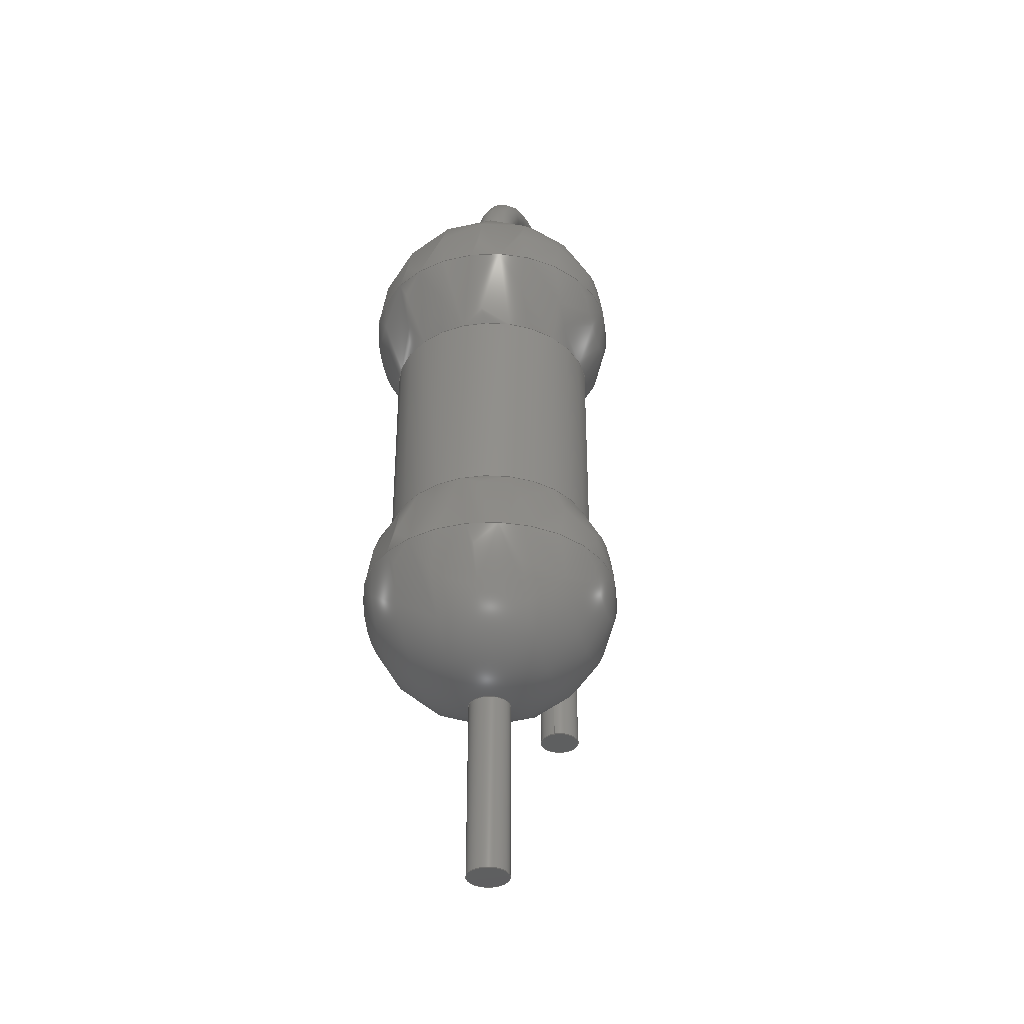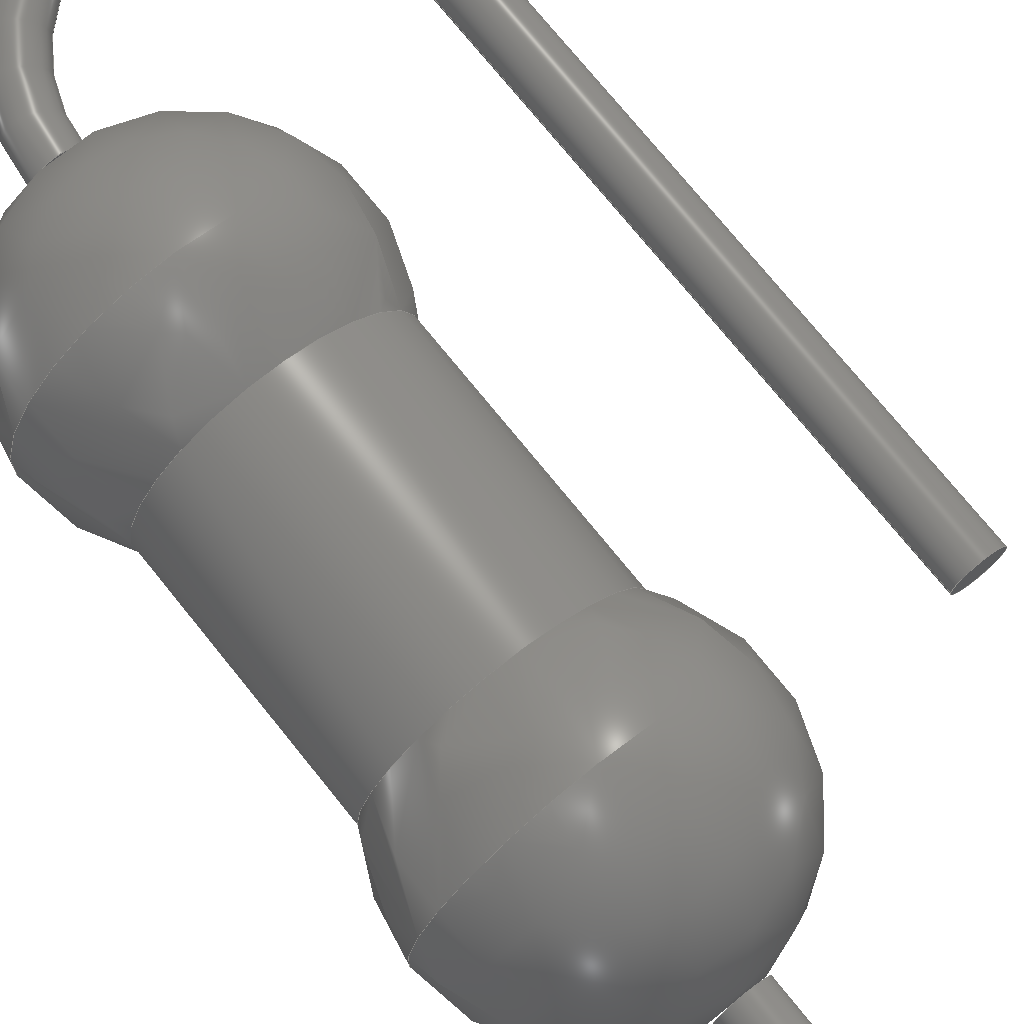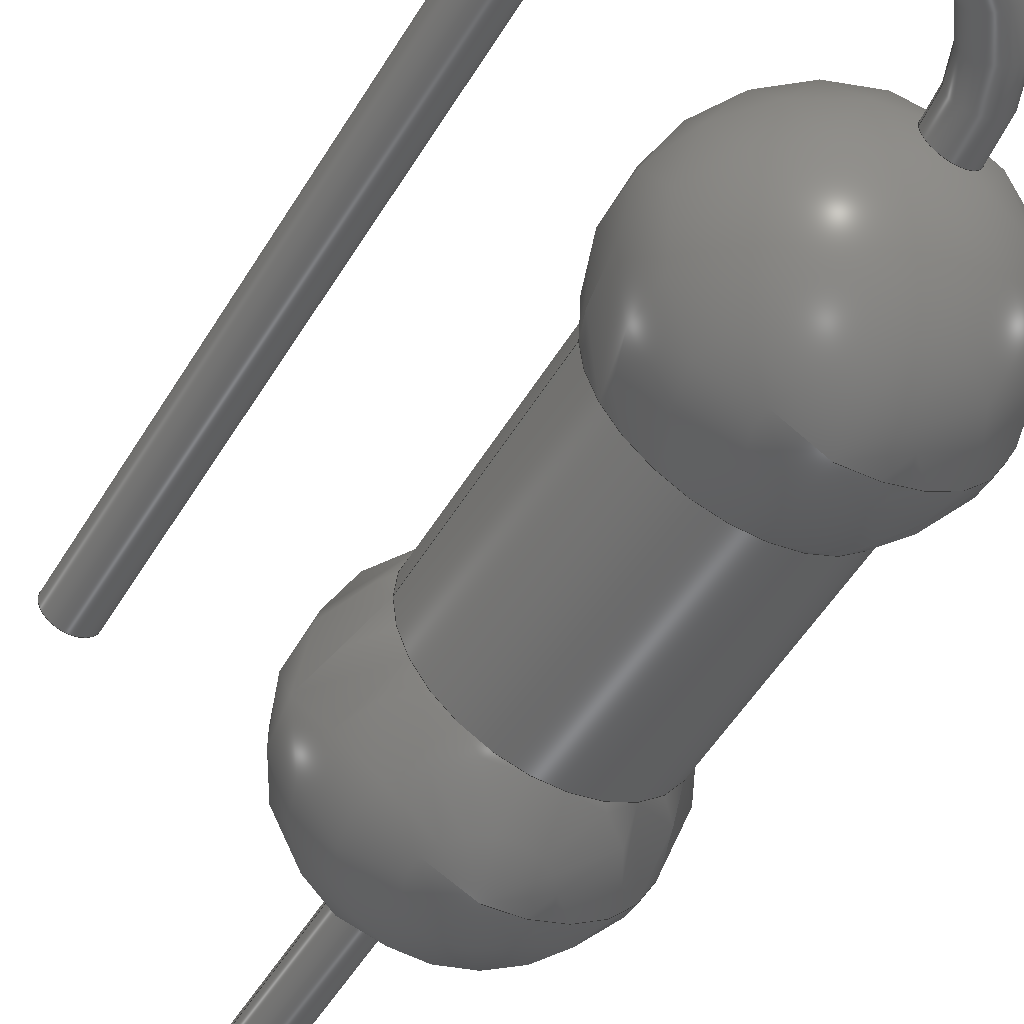
<metadata>
{"format":"step","ext":"stp","renderer":"f3d","projection":"perspective","resolution":1024,"background":"white","views":[{"elev":-37.1,"azim":-73.1,"up":"+Y"},{"elev":72.9,"azim":-38.7,"up":"+Z"},{"elev":-52.5,"azim":149.6,"up":"+Z"}]}
</metadata>
<code>
ISO-10303-21;
DATA;
#1=MECHANICAL_DESIGN_GEOMETRIC_PRESENTATION_REPRESENTATION('',(#142,#143,
#144,#145,#146,#147),#318);
#2=SHAPE_REPRESENTATION_RELATIONSHIP('SRR','None',#325,#3);
#3=ADVANCED_BREP_SHAPE_REPRESENTATION('',(#9,#10,#11),#317);
#4=TOROIDAL_SURFACE('',#196,2.5,0.4);
#5=PLANE('',#189);
#6=PLANE('',#192);
#7=PLANE('',#205);
#8=PLANE('',#206);
#9=MANIFOLD_SOLID_BREP('\X2\inf\X0\ \X2\04420435043B043E\X0\1',
#158);
#10=MANIFOLD_SOLID_BREP('\X2\inf\X0\ \X2\04420435043B043E\X0\1',
#159);
#11=MANIFOLD_SOLID_BREP('\X2\inf\X0\ \X2\04420435043B043E\X0\2',
#160);
#12=FACE_BOUND('',#28,.T.);
#13=FACE_BOUND('',#30,.T.);
#14=SPHERICAL_SURFACE('',#185,2.5);
#15=SPHERICAL_SURFACE('',#187,2.5);
#16=FACE_OUTER_BOUND('',#26,.T.);
#17=FACE_OUTER_BOUND('',#27,.T.);
#18=FACE_OUTER_BOUND('',#29,.T.);
#19=FACE_OUTER_BOUND('',#31,.T.);
#20=FACE_OUTER_BOUND('',#32,.T.);
#21=FACE_OUTER_BOUND('',#33,.T.);
#22=FACE_OUTER_BOUND('',#34,.T.);
#23=FACE_OUTER_BOUND('',#35,.T.);
#24=FACE_OUTER_BOUND('',#36,.T.);
#25=FACE_OUTER_BOUND('',#37,.T.);
#26=EDGE_LOOP('',(#99,#100,#101,#102,#103,#104));
#27=EDGE_LOOP('',(#105,#106));
#28=EDGE_LOOP('',(#107,#108));
#29=EDGE_LOOP('',(#109,#110));
#30=EDGE_LOOP('',(#111,#112));
#31=EDGE_LOOP('',(#113,#114));
#32=EDGE_LOOP('',(#115,#116));
#33=EDGE_LOOP('',(#117,#118,#119,#120,#121,#122));
#34=EDGE_LOOP('',(#123,#124,#125,#126,#127,#128));
#35=EDGE_LOOP('',(#129,#130,#131,#132,#133,#134));
#36=EDGE_LOOP('',(#135,#136));
#37=EDGE_LOOP('',(#137,#138));
#38=LINE('',#273,#41);
#39=LINE('',#296,#42);
#40=LINE('',#309,#43);
#41=VECTOR('',#215,2);
#42=VECTOR('',#242,0.4);
#43=VECTOR('',#257,0.4);
#44=CIRCLE('',#181,2);
#45=CIRCLE('',#182,2);
#46=CIRCLE('',#183,2);
#47=CIRCLE('',#184,2);
#48=CIRCLE('',#186,2.5);
#49=CIRCLE('',#188,2.5);
#50=CIRCLE('',#190,0.4);
#51=CIRCLE('',#191,0.4);
#52=CIRCLE('',#193,0.4);
#53=CIRCLE('',#194,0.4);
#54=CIRCLE('',#197,0.4);
#55=CIRCLE('',#198,0.4);
#56=CIRCLE('',#199,2.1);
#57=CIRCLE('',#200,0.4);
#58=CIRCLE('',#201,0.4);
#59=CIRCLE('',#203,0.4);
#60=CIRCLE('',#204,0.4);
#61=VERTEX_POINT('',#268);
#62=VERTEX_POINT('',#269);
#63=VERTEX_POINT('',#272);
#64=VERTEX_POINT('',#274);
#65=VERTEX_POINT('',#278);
#66=VERTEX_POINT('',#279);
#67=VERTEX_POINT('',#282);
#68=VERTEX_POINT('',#283);
#69=VERTEX_POINT('',#286);
#70=VERTEX_POINT('',#287);
#71=VERTEX_POINT('',#291);
#72=VERTEX_POINT('',#292);
#73=VERTEX_POINT('',#298);
#74=VERTEX_POINT('',#299);
#75=VERTEX_POINT('',#302);
#76=VERTEX_POINT('',#304);
#77=VERTEX_POINT('',#308);
#78=VERTEX_POINT('',#310);
#79=EDGE_CURVE('',#61,#62,#44,.T.);
#80=EDGE_CURVE('',#62,#61,#45,.T.);
#81=EDGE_CURVE('',#62,#63,#38,.T.);
#82=EDGE_CURVE('',#63,#64,#46,.T.);
#83=EDGE_CURVE('',#64,#63,#47,.T.);
#84=EDGE_CURVE('',#65,#66,#48,.T.);
#85=EDGE_CURVE('',#67,#68,#49,.T.);
#86=EDGE_CURVE('',#69,#70,#50,.T.);
#87=EDGE_CURVE('',#70,#69,#51,.T.);
#88=EDGE_CURVE('',#71,#72,#52,.T.);
#89=EDGE_CURVE('',#72,#71,#53,.T.);
#90=EDGE_CURVE('',#70,#72,#39,.T.);
#91=EDGE_CURVE('',#73,#74,#54,.T.);
#92=EDGE_CURVE('',#74,#73,#55,.T.);
#93=EDGE_CURVE('',#74,#75,#56,.T.);
#94=EDGE_CURVE('',#75,#76,#57,.T.);
#95=EDGE_CURVE('',#76,#75,#58,.T.);
#96=EDGE_CURVE('',#75,#77,#40,.T.);
#97=EDGE_CURVE('',#78,#77,#59,.T.);
#98=EDGE_CURVE('',#77,#78,#60,.T.);
#99=ORIENTED_EDGE('',*,*,#79,.F.);
#100=ORIENTED_EDGE('',*,*,#80,.F.);
#101=ORIENTED_EDGE('',*,*,#81,.T.);
#102=ORIENTED_EDGE('',*,*,#82,.T.);
#103=ORIENTED_EDGE('',*,*,#83,.T.);
#104=ORIENTED_EDGE('',*,*,#81,.F.);
#105=ORIENTED_EDGE('',*,*,#84,.T.);
#106=ORIENTED_EDGE('',*,*,#84,.F.);
#107=ORIENTED_EDGE('',*,*,#79,.T.);
#108=ORIENTED_EDGE('',*,*,#80,.T.);
#109=ORIENTED_EDGE('',*,*,#85,.T.);
#110=ORIENTED_EDGE('',*,*,#85,.F.);
#111=ORIENTED_EDGE('',*,*,#83,.F.);
#112=ORIENTED_EDGE('',*,*,#82,.F.);
#113=ORIENTED_EDGE('',*,*,#86,.T.);
#114=ORIENTED_EDGE('',*,*,#87,.T.);
#115=ORIENTED_EDGE('',*,*,#88,.T.);
#116=ORIENTED_EDGE('',*,*,#89,.T.);
#117=ORIENTED_EDGE('',*,*,#86,.F.);
#118=ORIENTED_EDGE('',*,*,#87,.F.);
#119=ORIENTED_EDGE('',*,*,#90,.T.);
#120=ORIENTED_EDGE('',*,*,#88,.F.);
#121=ORIENTED_EDGE('',*,*,#89,.F.);
#122=ORIENTED_EDGE('',*,*,#90,.F.);
#123=ORIENTED_EDGE('',*,*,#91,.F.);
#124=ORIENTED_EDGE('',*,*,#92,.F.);
#125=ORIENTED_EDGE('',*,*,#93,.T.);
#126=ORIENTED_EDGE('',*,*,#94,.T.);
#127=ORIENTED_EDGE('',*,*,#95,.T.);
#128=ORIENTED_EDGE('',*,*,#93,.F.);
#129=ORIENTED_EDGE('',*,*,#95,.F.);
#130=ORIENTED_EDGE('',*,*,#94,.F.);
#131=ORIENTED_EDGE('',*,*,#96,.T.);
#132=ORIENTED_EDGE('',*,*,#97,.F.);
#133=ORIENTED_EDGE('',*,*,#98,.F.);
#134=ORIENTED_EDGE('',*,*,#96,.F.);
#135=ORIENTED_EDGE('',*,*,#91,.T.);
#136=ORIENTED_EDGE('',*,*,#92,.T.);
#137=ORIENTED_EDGE('',*,*,#97,.T.);
#138=ORIENTED_EDGE('',*,*,#98,.T.);
#139=CYLINDRICAL_SURFACE('',#180,2);
#140=CYLINDRICAL_SURFACE('',#195,0.4);
#141=CYLINDRICAL_SURFACE('',#202,0.4);
#142=STYLED_ITEM('',(#335),#148);
#143=STYLED_ITEM('',(#335),#149);
#144=STYLED_ITEM('',(#335),#150);
#145=STYLED_ITEM('',(#334),#9);
#146=STYLED_ITEM('',(#334),#10);
#147=STYLED_ITEM('',(#334),#11);
#148=ADVANCED_FACE('',(#16),#139,.T.);
#149=ADVANCED_FACE('',(#17,#12),#14,.T.);
#150=ADVANCED_FACE('',(#18,#13),#15,.T.);
#151=ADVANCED_FACE('',(#19),#5,.F.);
#152=ADVANCED_FACE('',(#20),#6,.T.);
#153=ADVANCED_FACE('',(#21),#140,.T.);
#154=ADVANCED_FACE('',(#22),#4,.T.);
#155=ADVANCED_FACE('',(#23),#141,.T.);
#156=ADVANCED_FACE('',(#24),#7,.F.);
#157=ADVANCED_FACE('',(#25),#8,.T.);
#158=CLOSED_SHELL('',(#148,#149,#150));
#159=CLOSED_SHELL('',(#151,#152,#153));
#160=CLOSED_SHELL('',(#154,#155,#156,#157));
#161=DERIVED_UNIT_ELEMENT(#163,1);
#162=DERIVED_UNIT_ELEMENT(#320,3);
#163=(
MASS_UNIT()
NAMED_UNIT(*)
SI_UNIT($,.GRAM.)
);
#164=DERIVED_UNIT((#161,#162));
#165=MEASURE_REPRESENTATION_ITEM('density measure',
POSITIVE_RATIO_MEASURE(1),#164);
#166=PROPERTY_DEFINITION_REPRESENTATION(#171,#168);
#167=PROPERTY_DEFINITION_REPRESENTATION(#172,#169);
#168=REPRESENTATION('material name',(#170),#317);
#169=REPRESENTATION('density',(#165),#317);
#170=DESCRIPTIVE_REPRESENTATION_ITEM('\X2\04220438043FinfB0435\X0\',
'\X2\04220438043FinfB0435\X0\');
#171=PROPERTY_DEFINITION('material property','material name',#327);
#172=PROPERTY_DEFINITION('material property','density of part',#327);
#173=DATE_TIME_ROLE('creation_date');
#174=APPLIED_DATE_AND_TIME_ASSIGNMENT(#175,#173,(#327));
#175=DATE_AND_TIME(#176,#177);
#176=CALENDAR_DATE(2020,3,4);
#177=LOCAL_TIME(20,28,59,#178);
#178=COORDINATED_UNIVERSAL_TIME_OFFSET(0,0,.BEHIND.);
#179=AXIS2_PLACEMENT_3D('placement',#266,#207,#208);
#180=AXIS2_PLACEMENT_3D('',#267,#209,#210);
#181=AXIS2_PLACEMENT_3D('',#270,#211,#212);
#182=AXIS2_PLACEMENT_3D('',#271,#213,#214);
#183=AXIS2_PLACEMENT_3D('',#275,#216,#217);
#184=AXIS2_PLACEMENT_3D('',#276,#218,#219);
#185=AXIS2_PLACEMENT_3D('',#277,#220,#221);
#186=AXIS2_PLACEMENT_3D('',#280,#222,#223);
#187=AXIS2_PLACEMENT_3D('',#281,#224,#225);
#188=AXIS2_PLACEMENT_3D('',#284,#226,#227);
#189=AXIS2_PLACEMENT_3D('',#285,#228,#229);
#190=AXIS2_PLACEMENT_3D('',#288,#230,#231);
#191=AXIS2_PLACEMENT_3D('',#289,#232,#233);
#192=AXIS2_PLACEMENT_3D('',#290,#234,#235);
#193=AXIS2_PLACEMENT_3D('',#293,#236,#237);
#194=AXIS2_PLACEMENT_3D('',#294,#238,#239);
#195=AXIS2_PLACEMENT_3D('',#295,#240,#241);
#196=AXIS2_PLACEMENT_3D('',#297,#243,#244);
#197=AXIS2_PLACEMENT_3D('',#300,#245,#246);
#198=AXIS2_PLACEMENT_3D('',#301,#247,#248);
#199=AXIS2_PLACEMENT_3D('',#303,#249,#250);
#200=AXIS2_PLACEMENT_3D('',#305,#251,#252);
#201=AXIS2_PLACEMENT_3D('',#306,#253,#254);
#202=AXIS2_PLACEMENT_3D('',#307,#255,#256);
#203=AXIS2_PLACEMENT_3D('',#311,#258,#259);
#204=AXIS2_PLACEMENT_3D('',#312,#260,#261);
#205=AXIS2_PLACEMENT_3D('',#313,#262,#263);
#206=AXIS2_PLACEMENT_3D('',#314,#264,#265);
#207=DIRECTION('axis',(0,0,1));
#208=DIRECTION('refdir',(1,0,0));
#209=DIRECTION('center_axis',(-1.85e-16,1,0));
#210=DIRECTION('ref_axis',(-1,0,0));
#211=DIRECTION('center_axis',(-1.85e-16,1,0));
#212=DIRECTION('ref_axis',(1,1.85e-16,0));
#213=DIRECTION('center_axis',(-1.85e-16,1,0));
#214=DIRECTION('ref_axis',(1,1.85e-16,0));
#215=DIRECTION('',(1.85e-16,-1,0));
#216=DIRECTION('center_axis',(-1.85e-16,1,0));
#217=DIRECTION('ref_axis',(1,1.85e-16,0));
#218=DIRECTION('center_axis',(-1.85e-16,1,0));
#219=DIRECTION('ref_axis',(1,1.85e-16,0));
#220=DIRECTION('center_axis',(0,0,1));
#221=DIRECTION('ref_axis',(1,0,0));
#222=DIRECTION('center_axis',(0,-1,0));
#223=DIRECTION('ref_axis',(-1,0,0));
#224=DIRECTION('center_axis',(0,0,1));
#225=DIRECTION('ref_axis',(1,0,0));
#226=DIRECTION('center_axis',(1.11e-16,-1,0));
#227=DIRECTION('ref_axis',(-1,-1.11e-16,0));
#228=DIRECTION('center_axis',(0,1,0));
#229=DIRECTION('ref_axis',(0,0,1));
#230=DIRECTION('center_axis',(0,-1,0));
#231=DIRECTION('ref_axis',(-1,0,0));
#232=DIRECTION('center_axis',(0,-1,0));
#233=DIRECTION('ref_axis',(-1,0,0));
#234=DIRECTION('center_axis',(0,1,0));
#235=DIRECTION('ref_axis',(0,0,1));
#236=DIRECTION('center_axis',(0,1,0));
#237=DIRECTION('ref_axis',(-1,0,0));
#238=DIRECTION('center_axis',(0,1,0));
#239=DIRECTION('ref_axis',(-1,0,0));
#240=DIRECTION('center_axis',(0,-1,0));
#241=DIRECTION('ref_axis',(-1,0,0));
#242=DIRECTION('',(0,1,0));
#243=DIRECTION('center_axis',(0,0,1));
#244=DIRECTION('ref_axis',(1,0,0));
#245=DIRECTION('center_axis',(1.44e-16,-1,0));
#246=DIRECTION('ref_axis',(-1,-1.44e-16,0));
#247=DIRECTION('center_axis',(1.44e-16,-1,0));
#248=DIRECTION('ref_axis',(-1,-1.44e-16,0));
#249=DIRECTION('center_axis',(0,0,-1));
#250=DIRECTION('ref_axis',(1,0,0));
#251=DIRECTION('center_axis',(-2.665e-16,1,0));
#252=DIRECTION('ref_axis',(1,2.665e-16,0));
#253=DIRECTION('center_axis',(-2.665e-16,1,0));
#254=DIRECTION('ref_axis',(1,2.665e-16,0));
#255=DIRECTION('center_axis',(-3.331e-16,1,0));
#256=DIRECTION('ref_axis',(1,3.331e-16,0));
#257=DIRECTION('',(3.331e-16,-1,0));
#258=DIRECTION('center_axis',(2.665e-16,-1,0));
#259=DIRECTION('ref_axis',(1,2.665e-16,0));
#260=DIRECTION('center_axis',(2.665e-16,-1,0));
#261=DIRECTION('ref_axis',(1,2.665e-16,0));
#262=DIRECTION('center_axis',(-1.44e-16,1,0));
#263=DIRECTION('ref_axis',(0,0,-1));
#264=DIRECTION('center_axis',(2.665e-16,-1,0));
#265=DIRECTION('ref_axis',(0,0,-1));
#266=CARTESIAN_POINT('',(0,0,0));
#267=CARTESIAN_POINT('Origin',(2.5,6,0));
#268=CARTESIAN_POINT('',(0.5,8,0));
#269=CARTESIAN_POINT('',(4.5,8,-2.449e-16));
#270=CARTESIAN_POINT('Origin',(2.5,8,0));
#271=CARTESIAN_POINT('Origin',(2.5,8,0));
#272=CARTESIAN_POINT('',(4.5,4,-2.449e-16));
#273=CARTESIAN_POINT('',(4.5,6,-2.449e-16));
#274=CARTESIAN_POINT('',(0.5,4,0));
#275=CARTESIAN_POINT('Origin',(2.5,4,0));
#276=CARTESIAN_POINT('Origin',(2.5,4,0));
#277=CARTESIAN_POINT('Origin',(2.5,9.5,0));
#278=CARTESIAN_POINT('',(2.5,9.5,2.5));
#279=CARTESIAN_POINT('',(2.5,9.5,-2.5));
#280=CARTESIAN_POINT('Origin',(2.5,9.5,0));
#281=CARTESIAN_POINT('Origin',(2.5,2.5,0));
#282=CARTESIAN_POINT('',(2.5,2.5,2.5));
#283=CARTESIAN_POINT('',(2.5,2.5,-2.5));
#284=CARTESIAN_POINT('Origin',(2.5,2.5,0));
#285=CARTESIAN_POINT('Origin',(2.5,-3.5,0));
#286=CARTESIAN_POINT('',(2.1,-3.5,0));
#287=CARTESIAN_POINT('',(2.9,-3.5,4.899e-17));
#288=CARTESIAN_POINT('Origin',(2.5,-3.5,0));
#289=CARTESIAN_POINT('Origin',(2.5,-3.5,0));
#290=CARTESIAN_POINT('Origin',(2.5,0,0));
#291=CARTESIAN_POINT('',(2.1,0,0));
#292=CARTESIAN_POINT('',(2.9,0,4.899e-17));
#293=CARTESIAN_POINT('Origin',(2.5,0,0));
#294=CARTESIAN_POINT('Origin',(2.5,0,0));
#295=CARTESIAN_POINT('Origin',(2.5,0,0));
#296=CARTESIAN_POINT('',(2.9,0,4.899e-17));
#297=CARTESIAN_POINT('Origin',(5,12,0));
#298=CARTESIAN_POINT('',(2.1,12,0));
#299=CARTESIAN_POINT('',(2.9,12,-4.899e-17));
#300=CARTESIAN_POINT('Origin',(2.5,12,0));
#301=CARTESIAN_POINT('Origin',(2.5,12,0));
#302=CARTESIAN_POINT('',(7.1,12,-4.899e-17));
#303=CARTESIAN_POINT('Origin',(5,12,-4.899e-17));
#304=CARTESIAN_POINT('',(7.9,12,0));
#305=CARTESIAN_POINT('Origin',(7.5,12,0));
#306=CARTESIAN_POINT('Origin',(7.5,12,0));
#307=CARTESIAN_POINT('Origin',(7.5,2,0));
#308=CARTESIAN_POINT('',(7.1,2,4.899e-17));
#309=CARTESIAN_POINT('',(7.1,2,4.899e-17));
#310=CARTESIAN_POINT('',(7.9,2,0));
#311=CARTESIAN_POINT('Origin',(7.5,2,0));
#312=CARTESIAN_POINT('Origin',(7.5,2,0));
#313=CARTESIAN_POINT('Origin',(2.5,12,0));
#314=CARTESIAN_POINT('Origin',(7.5,2,0));
#315=UNCERTAINTY_MEASURE_WITH_UNIT(LENGTH_MEASURE(0.01),#319,
'DISTANCE_ACCURACY_VALUE',
'Maximum model space distance between geometric entities at asserted c
onnectivities');
#316=UNCERTAINTY_MEASURE_WITH_UNIT(LENGTH_MEASURE(0.01),#319,
'DISTANCE_ACCURACY_VALUE',
'Maximum model space distance between geometric entities at asserted c
onnectivities');
#317=(
GEOMETRIC_REPRESENTATION_CONTEXT(3)
GLOBAL_UNCERTAINTY_ASSIGNED_CONTEXT((#315))
GLOBAL_UNIT_ASSIGNED_CONTEXT((#319,#321,#322))
REPRESENTATION_CONTEXT('','3D')
);
#318=(
GEOMETRIC_REPRESENTATION_CONTEXT(3)
GLOBAL_UNCERTAINTY_ASSIGNED_CONTEXT((#316))
GLOBAL_UNIT_ASSIGNED_CONTEXT((#319,#321,#322))
REPRESENTATION_CONTEXT('','3D')
);
#319=(
LENGTH_UNIT()
NAMED_UNIT(*)
SI_UNIT(.MILLI.,.METRE.)
);
#320=(
LENGTH_UNIT()
NAMED_UNIT(*)
SI_UNIT(.CENTI.,.METRE.)
);
#321=(
NAMED_UNIT(*)
PLANE_ANGLE_UNIT()
SI_UNIT($,.RADIAN.)
);
#322=(
NAMED_UNIT(*)
SI_UNIT($,.STERADIAN.)
SOLID_ANGLE_UNIT()
);
#323=SHAPE_DEFINITION_REPRESENTATION(#324,#325);
#324=PRODUCT_DEFINITION_SHAPE('',$,#327);
#325=SHAPE_REPRESENTATION('',(#179),#317);
#326=PRODUCT_DEFINITION_CONTEXT('part definition',#331,'design');
#327=PRODUCT_DEFINITION('\X2\0414043504420430043B044C\X0\111',
'\X2\0414043504420430043B044C\X0\111',#328,#326);
#328=PRODUCT_DEFINITION_FORMATION('',$,#333);
#329=PRODUCT_RELATED_PRODUCT_CATEGORY('\X2\0414043504420430043B044C\X0\1
11','\X2\0414043504420430043B044C\X0\111',(#333));
#330=APPLICATION_PROTOCOL_DEFINITION('international standard',
'automotive_design',2009,#331);
#331=APPLICATION_CONTEXT(
'Core Data for Automotive Mechanical Design Process');
#332=PRODUCT_CONTEXT('part definition',#331,'mechanical');
#333=PRODUCT('\X2\0414043504420430043B044C\X0\111','\X2\0414043504420430043B044C\X0\1
11',$,(#332));
#334=PRESENTATION_STYLE_ASSIGNMENT((#336));
#335=PRESENTATION_STYLE_ASSIGNMENT((#337));
#336=SURFACE_STYLE_USAGE(.BOTH.,#342);
#337=SURFACE_STYLE_USAGE(.BOTH.,#343);
#338=SURFACE_STYLE_RENDERING_WITH_PROPERTIES($,#350,(#340));
#339=SURFACE_STYLE_RENDERING_WITH_PROPERTIES($,#351,(#341));
#340=SURFACE_STYLE_TRANSPARENT(0);
#341=SURFACE_STYLE_TRANSPARENT(0);
#342=SURFACE_SIDE_STYLE('',(#344,#338));
#343=SURFACE_SIDE_STYLE('',(#345,#339));
#344=SURFACE_STYLE_FILL_AREA(#346);
#345=SURFACE_STYLE_FILL_AREA(#347);
#346=FILL_AREA_STYLE('',(#348));
#347=FILL_AREA_STYLE('',(#349));
#348=FILL_AREA_STYLE_COLOUR('',#350);
#349=FILL_AREA_STYLE_COLOUR('',#351);
#350=COLOUR_RGB('',0.749,0.749,0.749);
#351=COLOUR_RGB('',0.5412,0.2314,0.2314);
ENDSEC;
END-ISO-10303-21;

</code>
